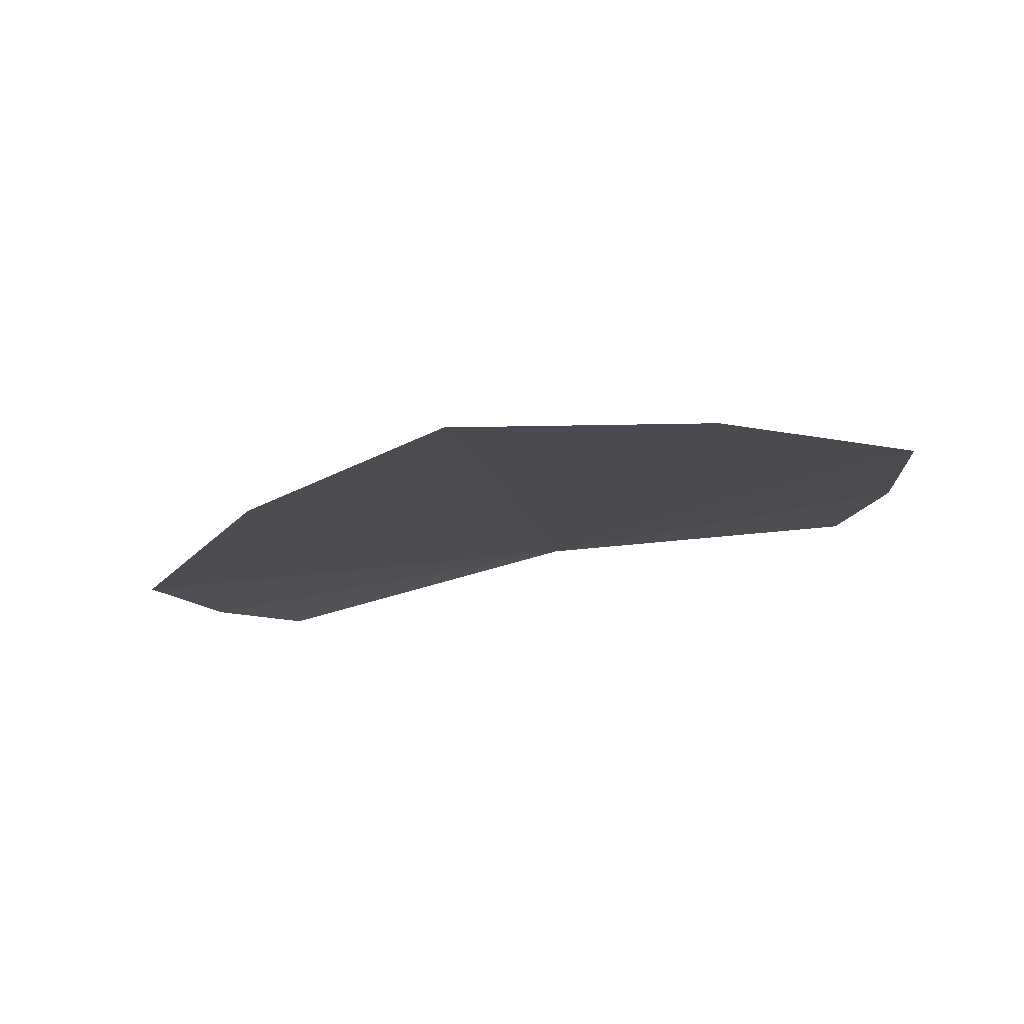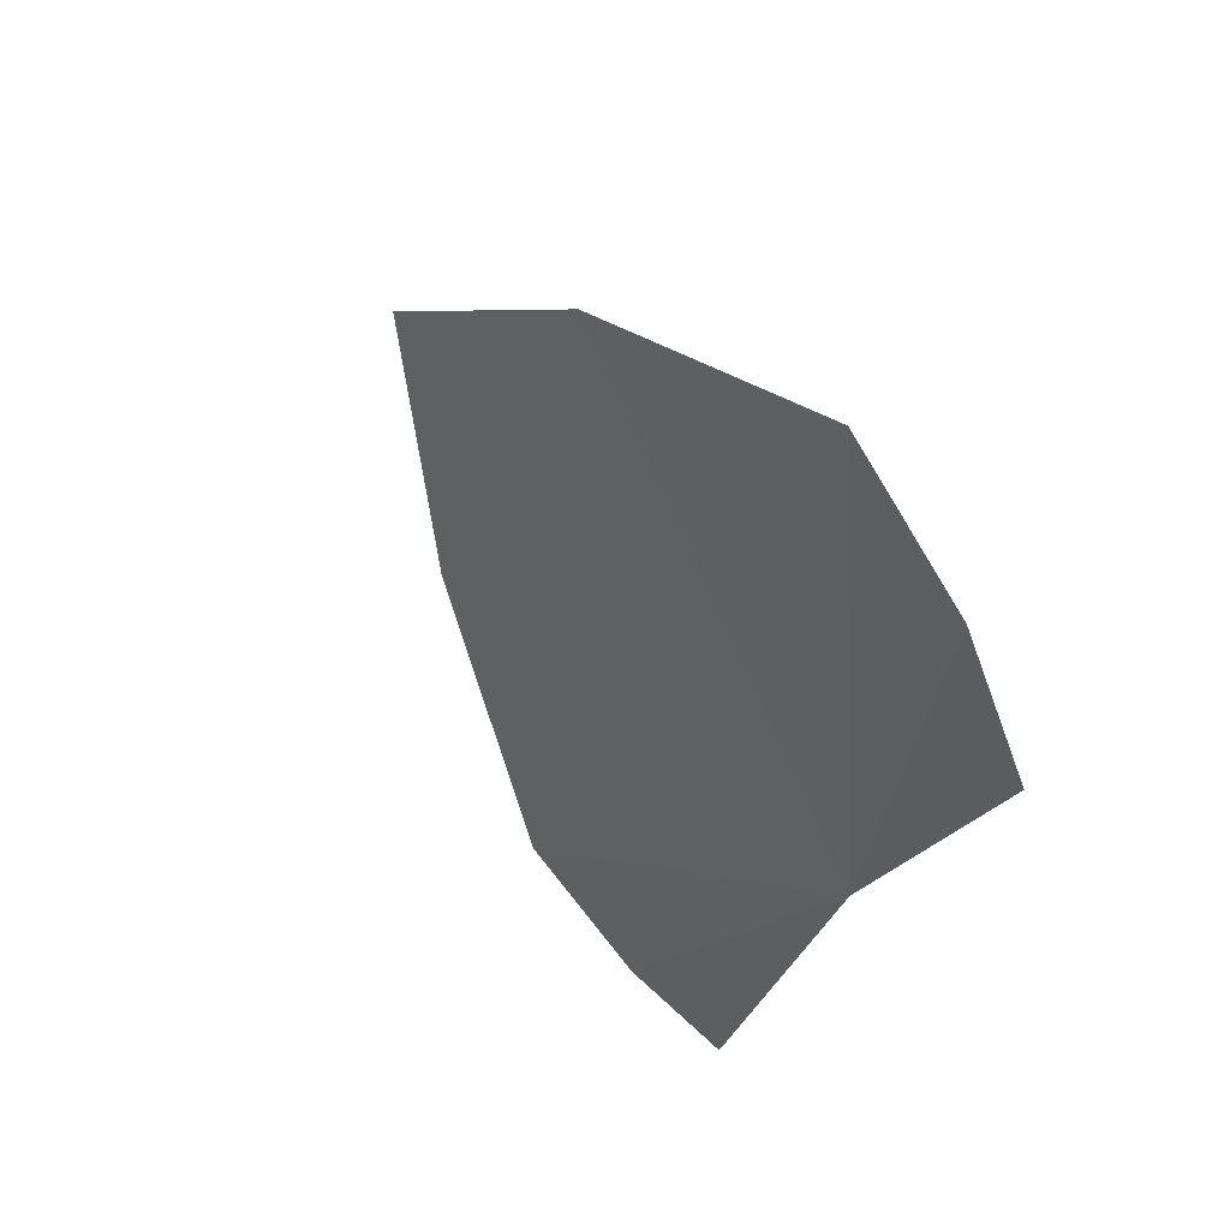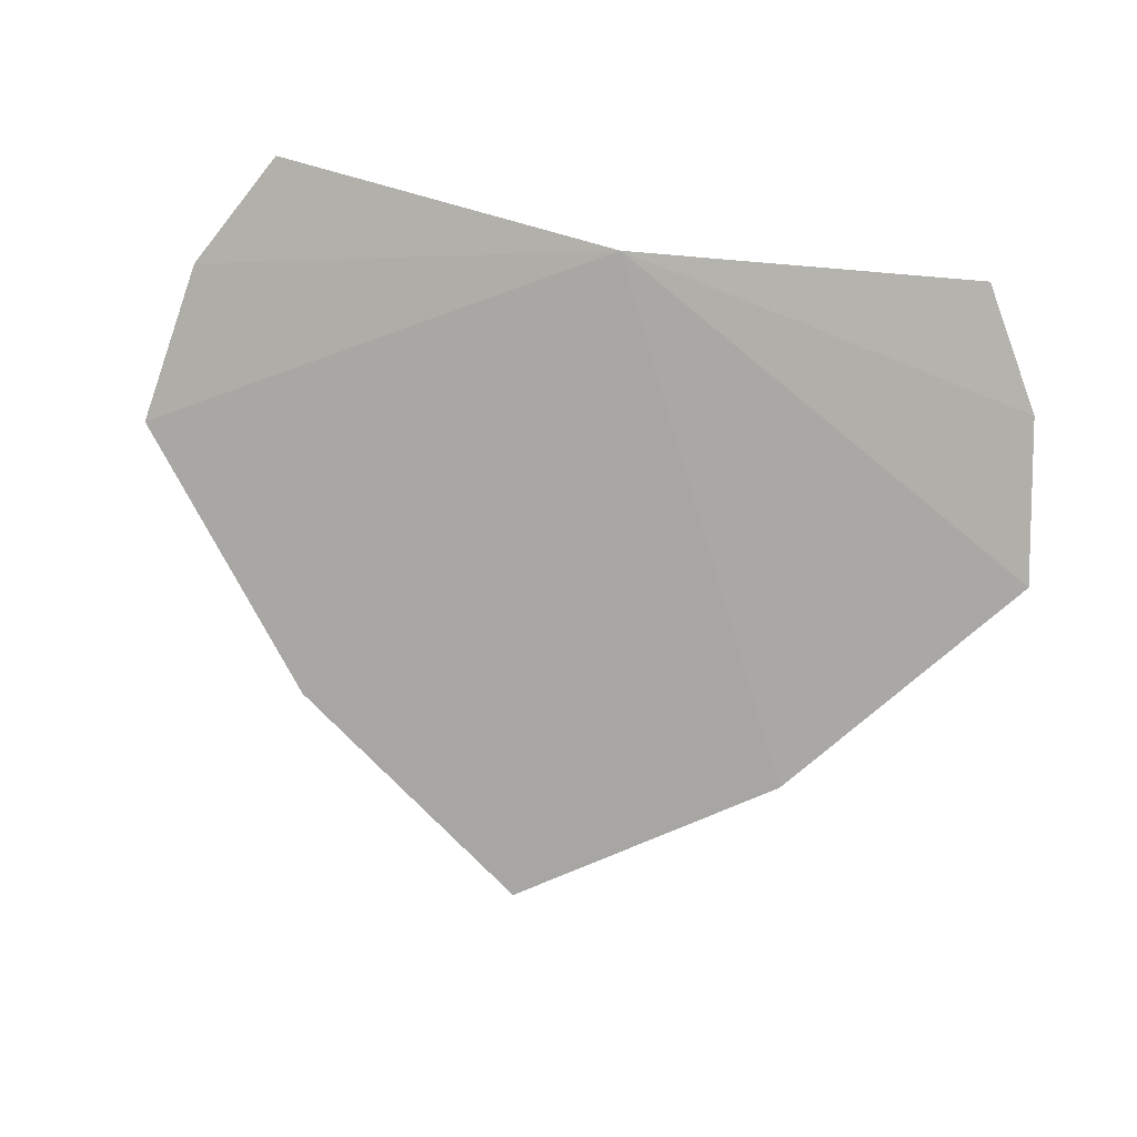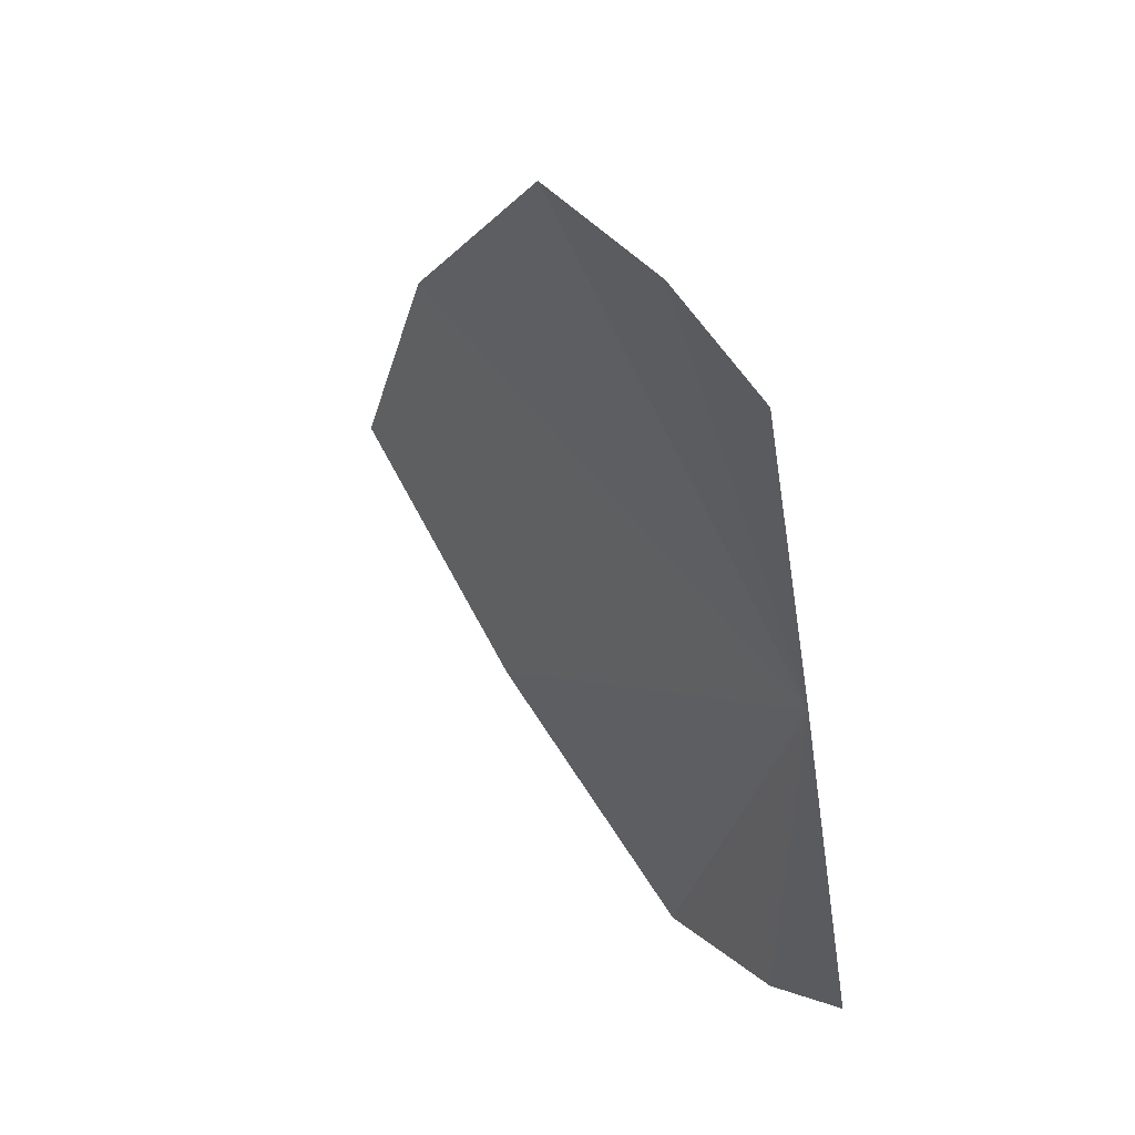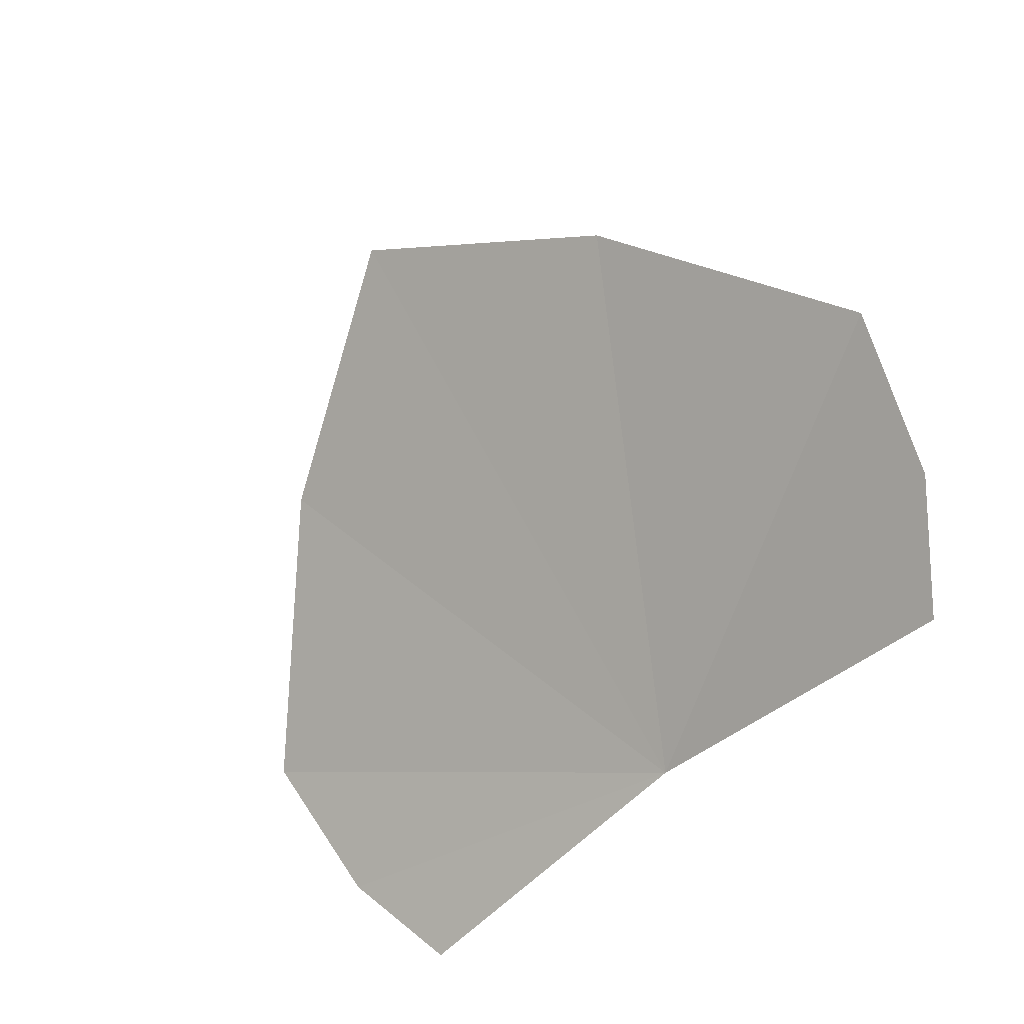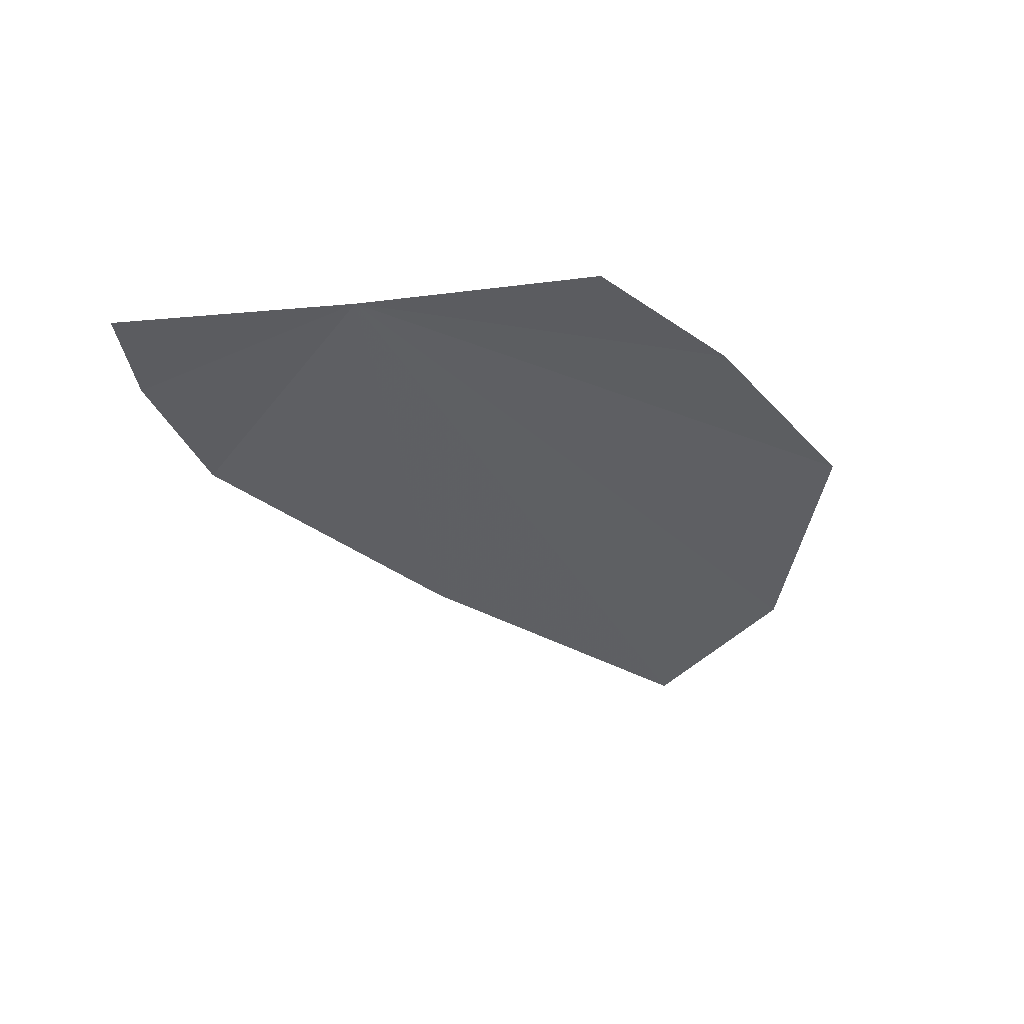
<metadata>
{"format":"obj","ext":"obj","renderer":"f3d","projection":"perspective","resolution":1024,"background":"white","views":[{"elev":-51.1,"azim":13.2,"up":"+Y"},{"elev":-26.4,"azim":73.4,"up":"+Z"},{"elev":65.7,"azim":11.8,"up":"+Y"},{"elev":-51.6,"azim":98.8,"up":"+Z"},{"elev":-48.0,"azim":47.9,"up":"+Z"},{"elev":0.3,"azim":-138.8,"up":"+Y"}]}
</metadata>
<code>
v 0 0.04886 0.02858
v 0 0.05741 0.01806
v 0.007046 0.05738 0.01728
v -0.007046 0.05738 0.01728
v 0.008389 0.05599 0.0192
v -0.008389 0.05599 0.0192
v 0.008978 0.05402 0.02189
v -0.008978 0.05402 0.02189
v 0.004984 0.05101 0.02588
v -0.004984 0.05101 0.02588
f 1 9 2
f 10 1 2
f 2 9 7
f 8 10 2
f 2 7 5
f 6 8 2
f 2 5 3
f 4 6 2

</code>
